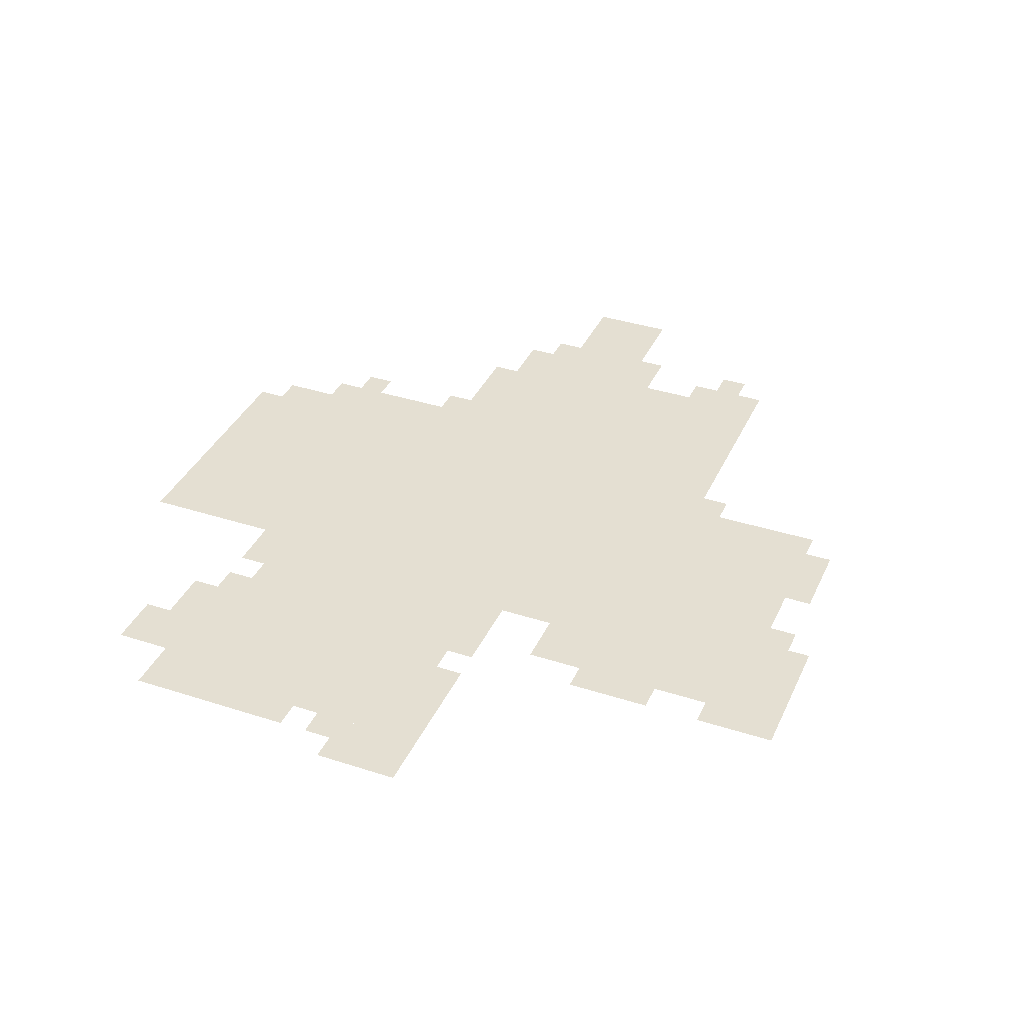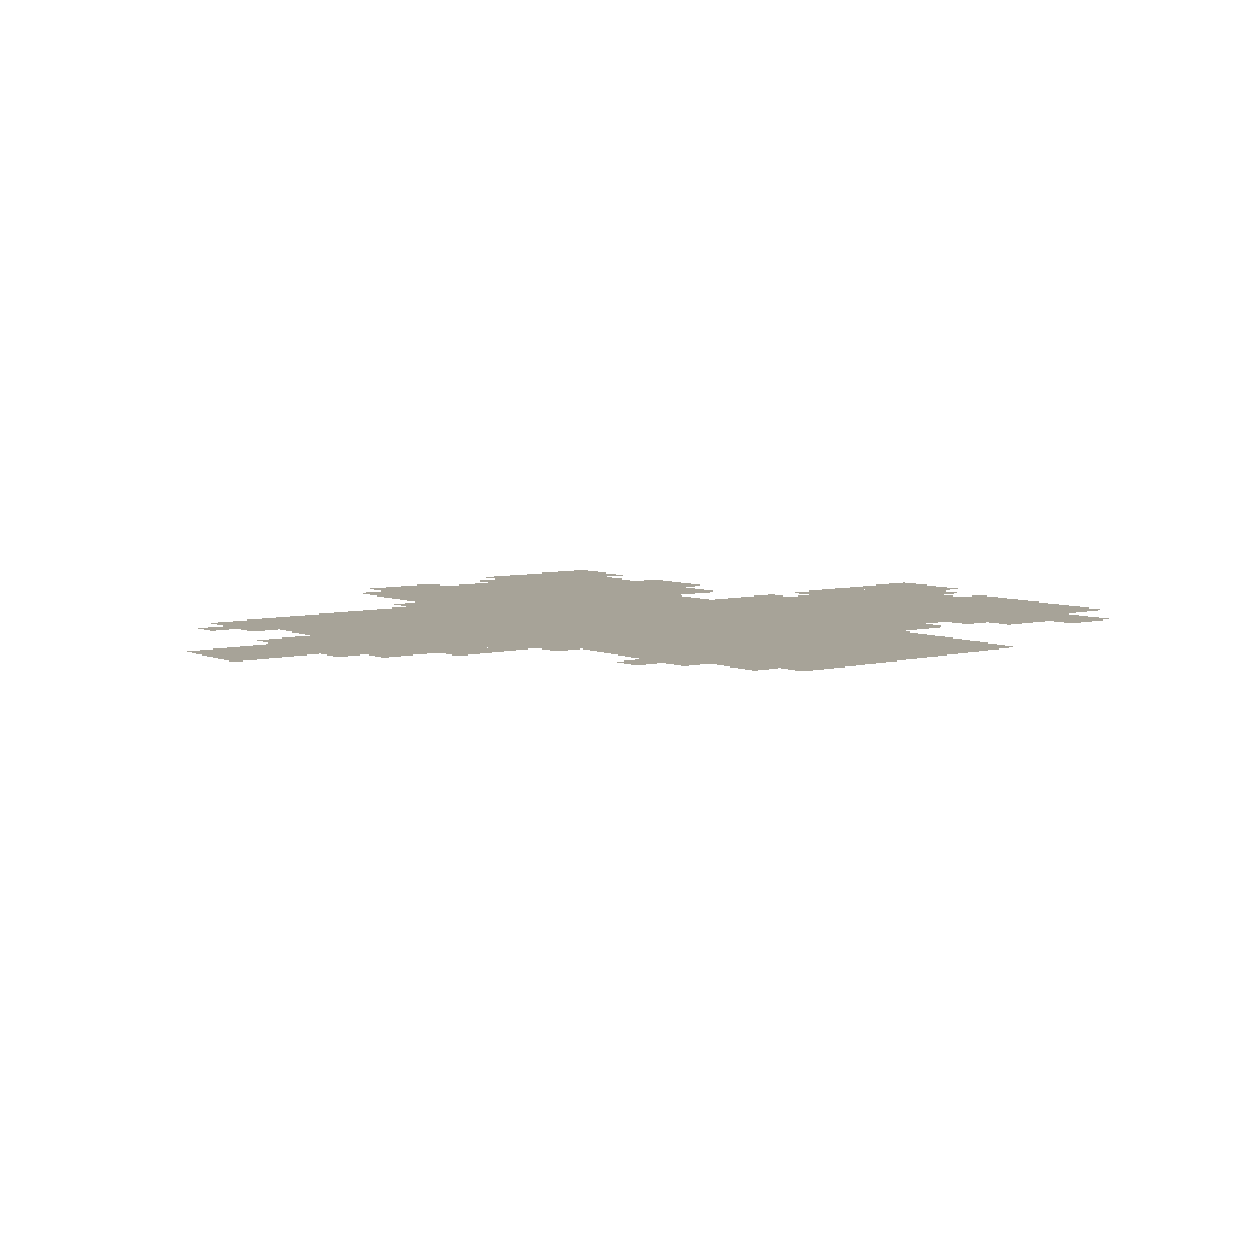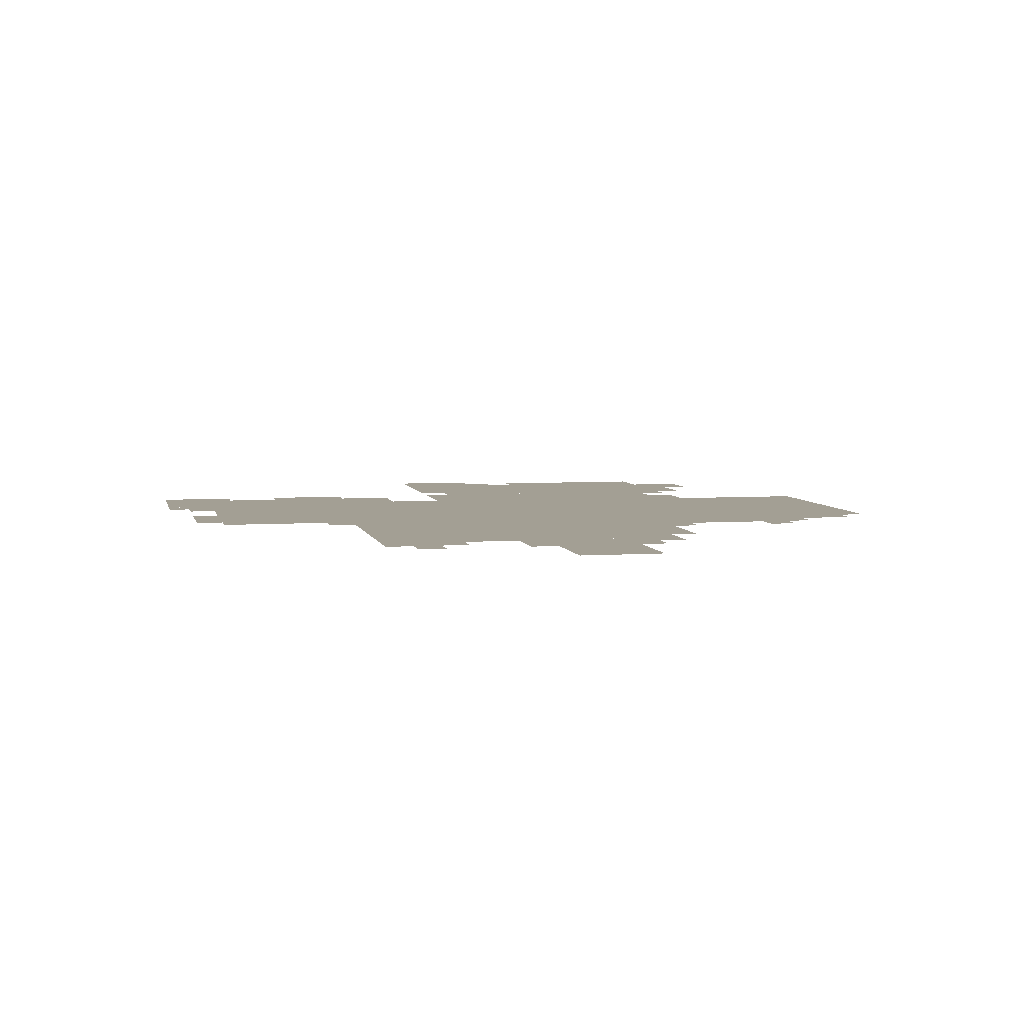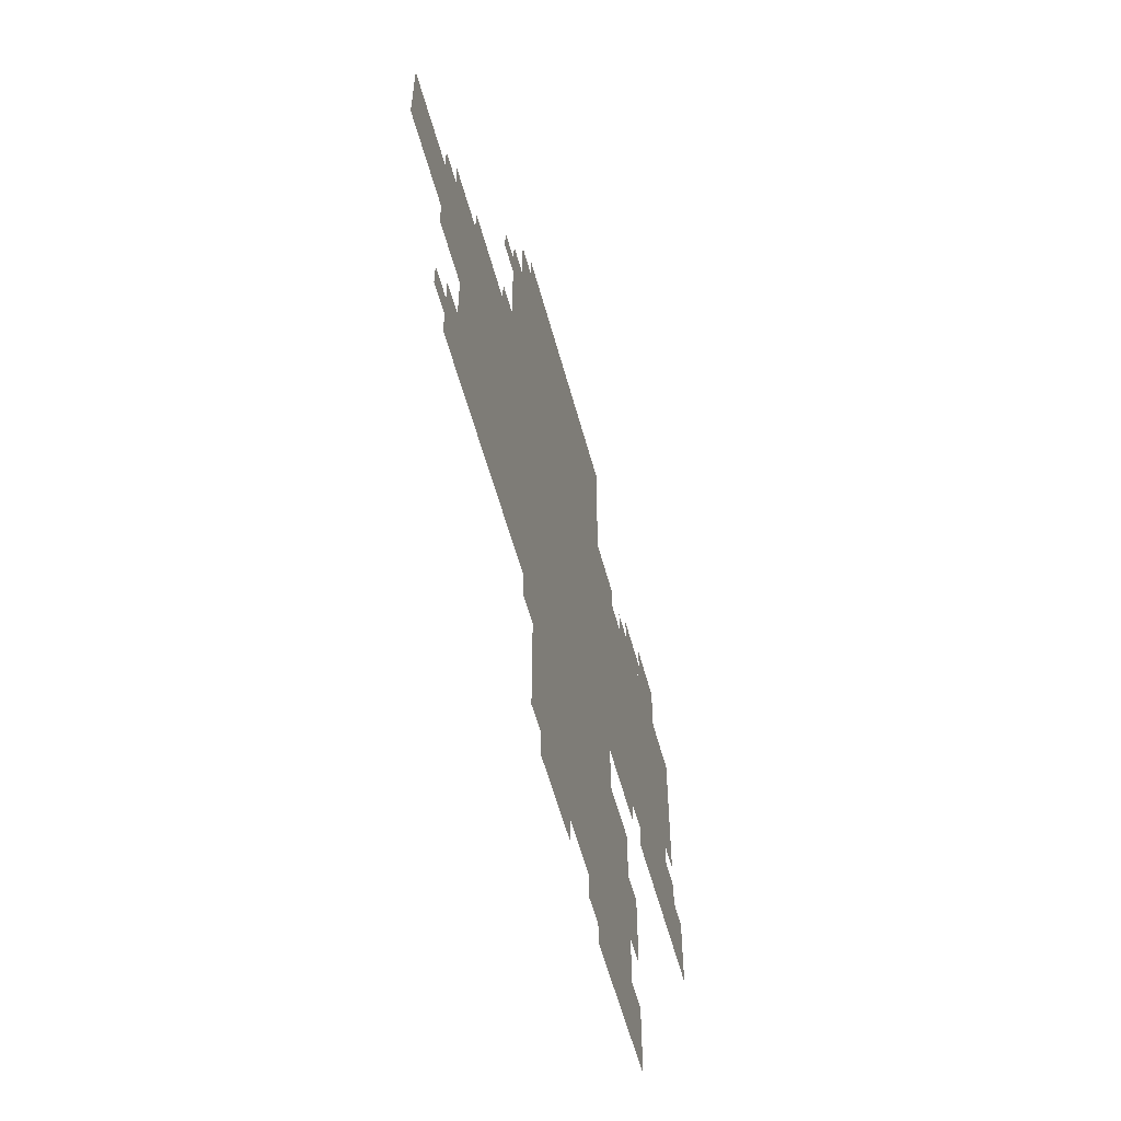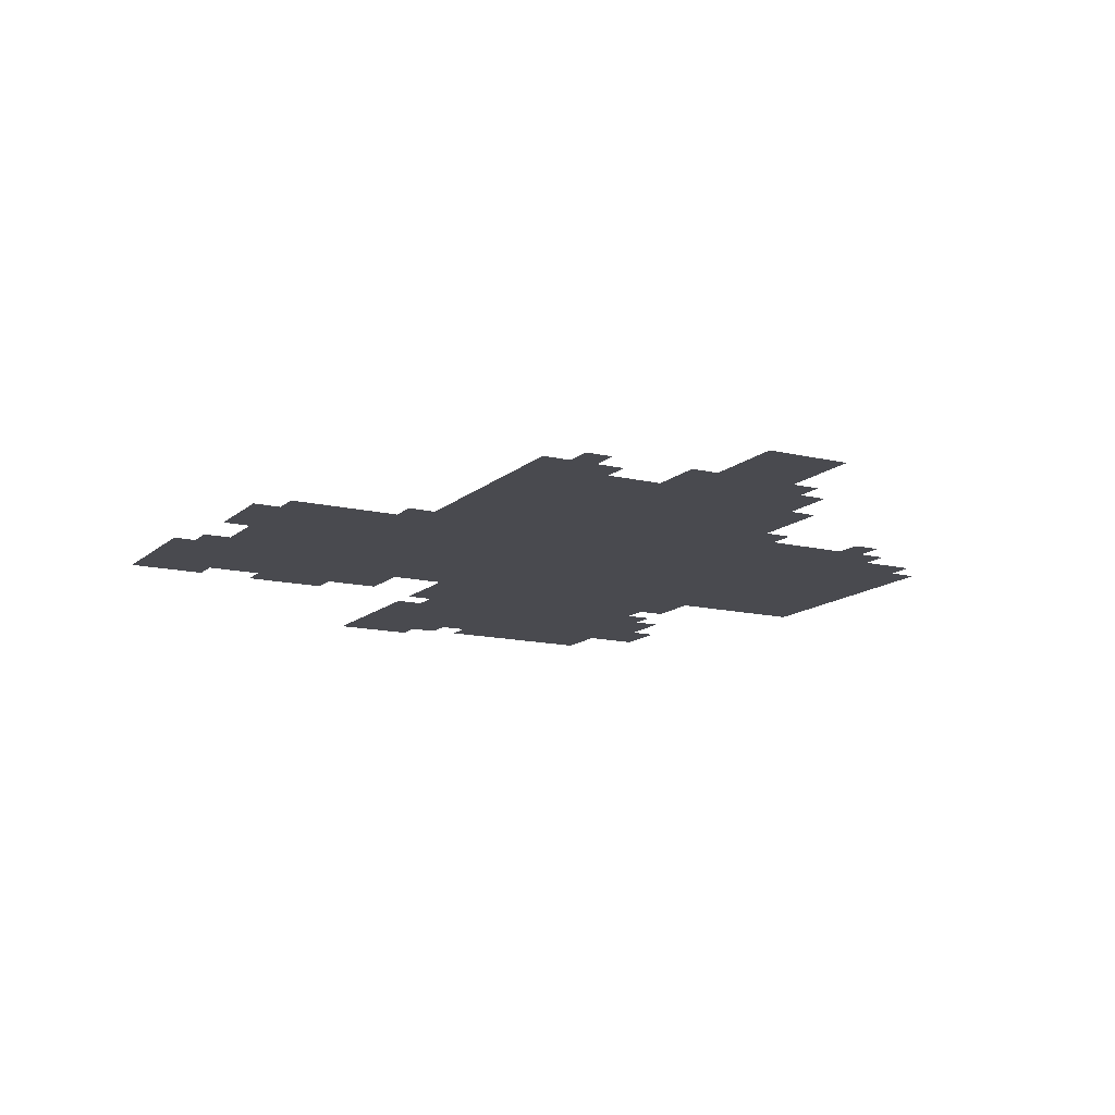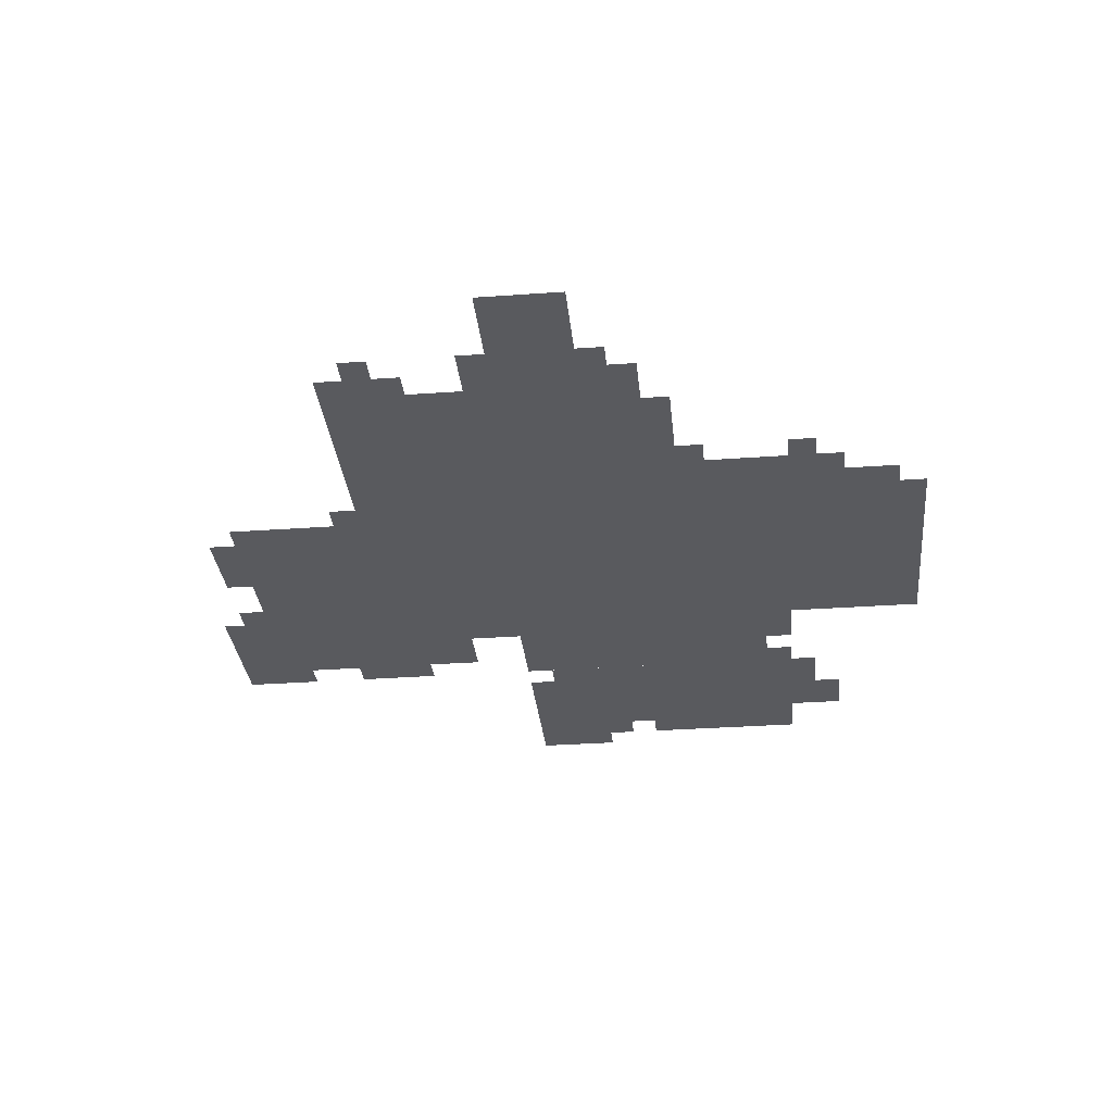
<metadata>
{"format":"obj","ext":"obj","renderer":"f3d","projection":"perspective","resolution":1024,"background":"white","views":[{"elev":37.2,"azim":-67.4,"up":"+Z"},{"elev":6.8,"azim":142.1,"up":"+Z"},{"elev":5.3,"azim":77.9,"up":"+Z"},{"elev":-58.5,"azim":105.2,"up":"+Y"},{"elev":-13.5,"azim":61.3,"up":"+Z"},{"elev":-31.7,"azim":95.8,"up":"+Z"}]}
</metadata>
<code>
g HDN101-mesh
v -416 58 0
v -416 474 0
v -672 474 0
v -672 58 0
v -416 474 0
v -416 890 0
v -672 890 0
v -672 474 0
v -160 218 0
v -160 570 0
v -416 570 0
v -416 218 0
v -800 410 0
v -800 730 0
v -960 730 0
v -960 410 0
v -320 570 0
v -320 794 0
v -416 794 0
v -416 570 0
v -672 538 0
v -672 698 0
v -800 698 0
v -800 538 0
v -672 378 0
v -672 538 0
v -800 538 0
v -800 378 0
v 0 410 0
v 0 506 0
v -160 506 0
v -160 410 0
v -672 154 0
v -672 314 0
v -768 314 0
v -768 154 0
v -672 0 0
v -672 154 0
v -768 154 0
v -768 0 0
v -960 378 0
v -960 474 0
v -1023 474 0
v -1023 378 0
v -864 730 0
v -864 794 0
v -928 794 0
v -928 730 0
v -352 794 0
v -352 858 0
v -416 858 0
v -416 794 0
v -960 634 0
v -960 730 0
v -992 730 0
v -992 634 0
v -960 538 0
v -960 634 0
v -992 634 0
v -992 538 0
v -800 730 0
v -800 762 0
v -864 762 0
v -864 730 0
v -672 698 0
v -672 730 0
v -736 730 0
v -736 698 0
v -768 26 0
v -768 90 0
v -800 90 0
v -800 26 0
v -448 26 0
v -448 58 0
v -512 58 0
v -512 26 0
v -672 314 0
v -672 378 0
v -704 378 0
v -704 314 0
v -608 26 0
v -608 58 0
v -672 58 0
v -672 26 0
v -128 506 0
v -128 570 0
v -160 570 0
v -160 506 0
v -96 378 0
v -96 410 0
v -160 410 0
v -160 378 0
v -192 570 0
v -192 602 0
v -256 602 0
v -256 570 0
v -256 570 0
v -256 602 0
v -320 602 0
v -320 570 0
v -896 378 0
v -896 410 0
v -960 410 0
v -960 378 0
v -832 378 0
v -832 410 0
v -896 410 0
v -896 378 0
v -128 250 0
v -128 314 0
v -160 314 0
v -160 250 0
v -768 186 0
v -768 250 0
v -800 250 0
v -800 186 0
v -96 506 0
v -96 538 0
v -128 538 0
v -128 506 0
v -288 602 0
v -288 634 0
v -320 634 0
v -320 602 0
v -960 474 0
v -960 506 0
v -992 506 0
v -992 474 0
v -96 250 0
v -96 282 0
v -128 282 0
v -128 250 0
v -384 186 0
v -384 218 0
v -416 218 0
v -416 186 0
v -640 0 0
v -640 26 0
v -672 26 0
v -672 0 0
v -768 698 0
v -768 730 0
v -800 730 0
v -800 698 0
v -768 0 0
v -768 26 0
v -800 26 0
v -800 0 0
v -768 154 0
v -768 186 0
v -800 186 0
v -800 154 0
v -128 218 0
v -128 250 0
v -160 250 0
v -160 218 0
v -288 730 0
v -288 762 0
v -320 762 0
v -320 730 0
v -384 858 0
v -384 890 0
v -416 890 0
v -416 858 0
v -512 26 0
v -512 58 0
v -544 58 0
v -544 26 0
g HDN101-mesh_0
f 3 2 1
f 1 4 3
f 7 6 5
f 5 8 7
f 11 10 9
f 9 12 11
f 15 14 13
f 13 16 15
f 19 18 17
f 17 20 19
f 23 22 21
f 21 24 23
f 27 26 25
f 25 28 27
f 31 30 29
f 29 32 31
f 35 34 33
f 33 36 35
f 39 38 37
f 37 40 39
f 43 42 41
f 41 44 43
f 47 46 45
f 45 48 47
f 51 50 49
f 49 52 51
f 55 54 53
f 53 56 55
f 59 58 57
f 57 60 59
f 63 62 61
f 61 64 63
f 67 66 65
f 65 68 67
f 71 70 69
f 69 72 71
f 75 74 73
f 73 76 75
f 79 78 77
f 77 80 79
f 83 82 81
f 81 84 83
f 87 86 85
f 85 88 87
f 91 90 89
f 89 92 91
f 95 94 93
f 93 96 95
f 99 98 97
f 97 100 99
f 103 102 101
f 101 104 103
f 107 106 105
f 105 108 107
f 111 110 109
f 109 112 111
f 115 114 113
f 113 116 115
f 119 118 117
f 117 120 119
f 123 122 121
f 121 124 123
f 127 126 125
f 125 128 127
f 131 130 129
f 129 132 131
f 135 134 133
f 133 136 135
f 139 138 137
f 137 140 139
f 143 142 141
f 141 144 143
f 147 146 145
f 145 148 147
f 151 150 149
f 149 152 151
f 155 154 153
f 153 156 155
f 159 158 157
f 157 160 159
f 163 162 161
f 161 164 163
f 167 166 165
f 165 168 167

</code>
